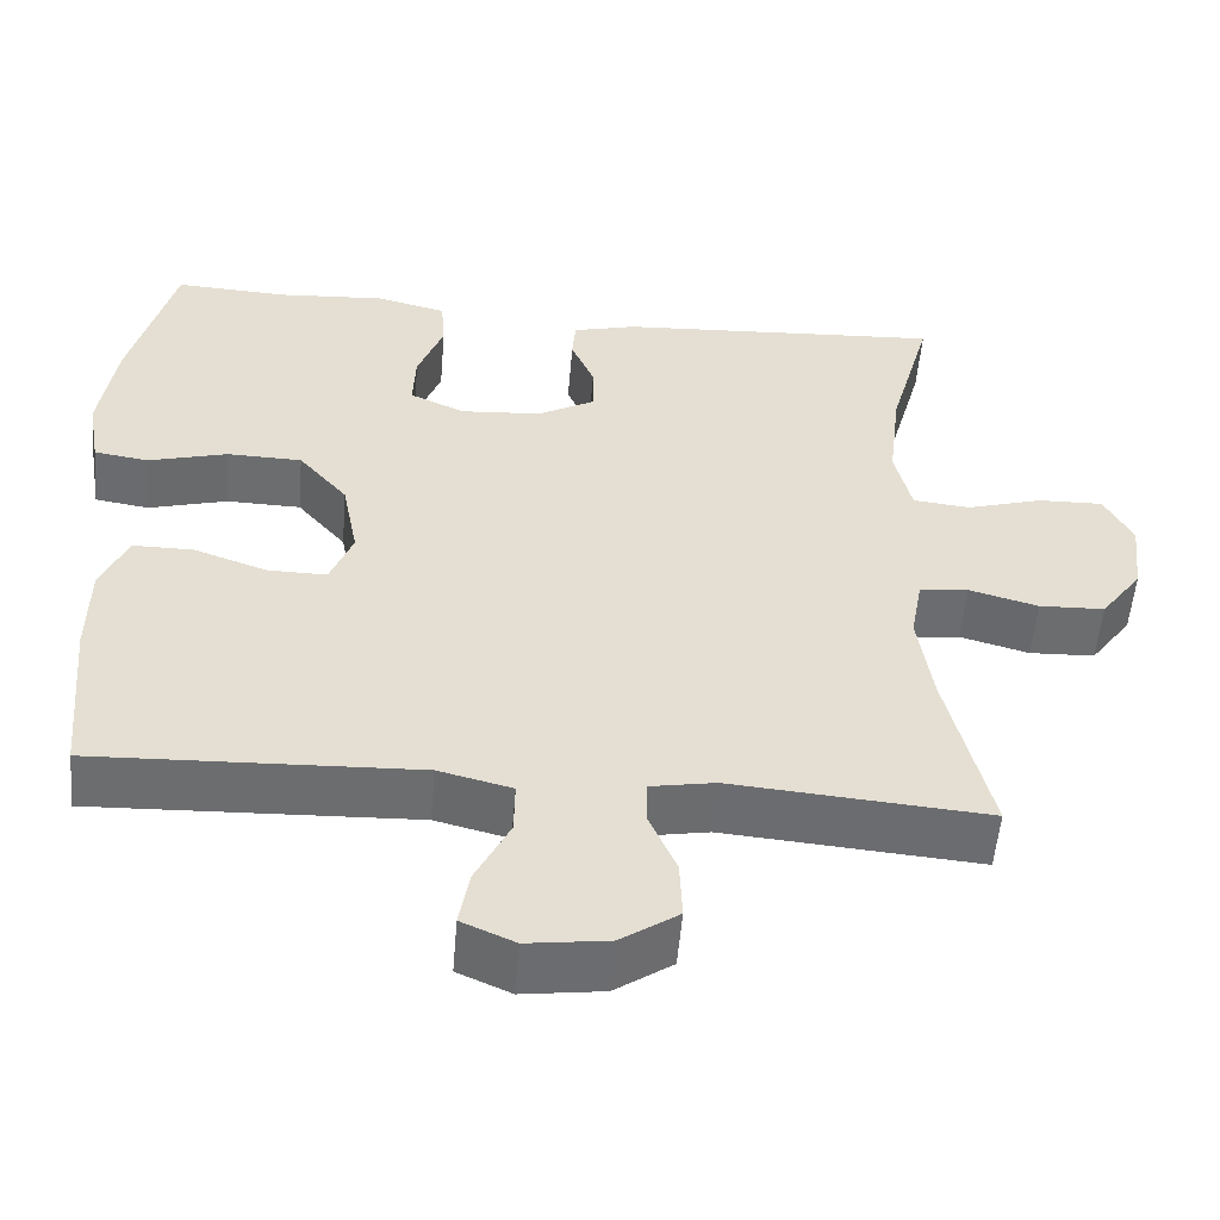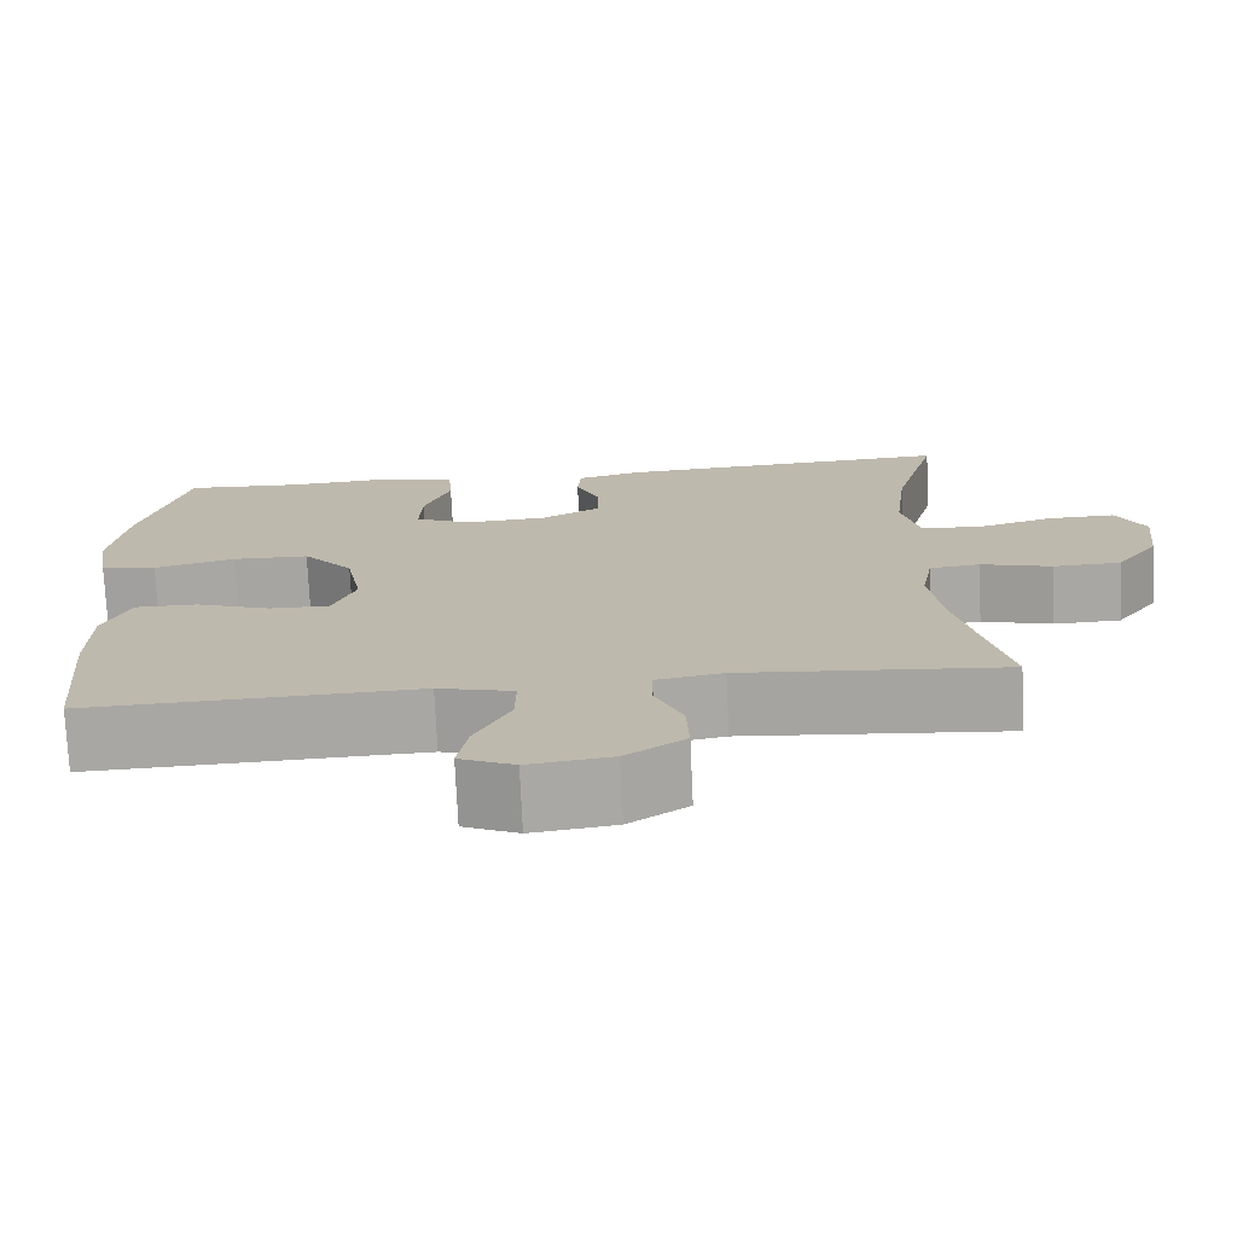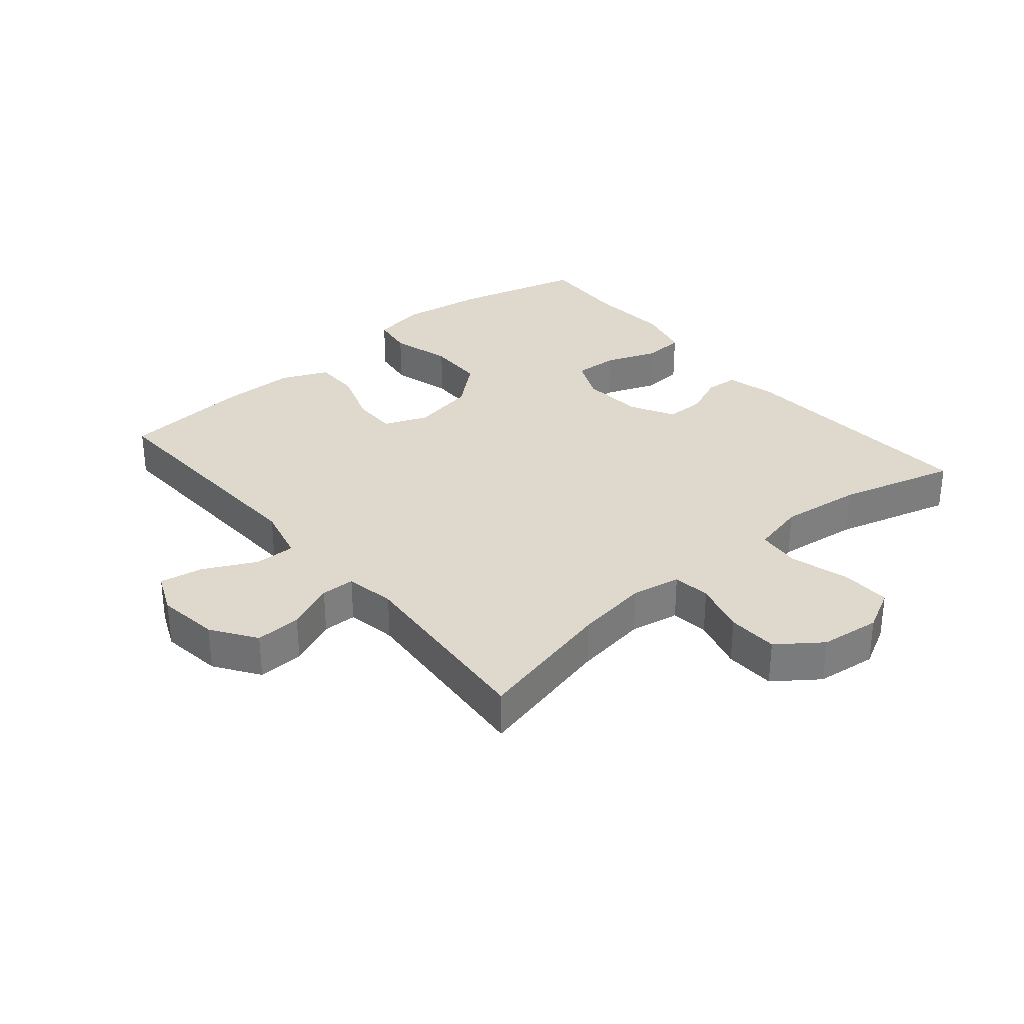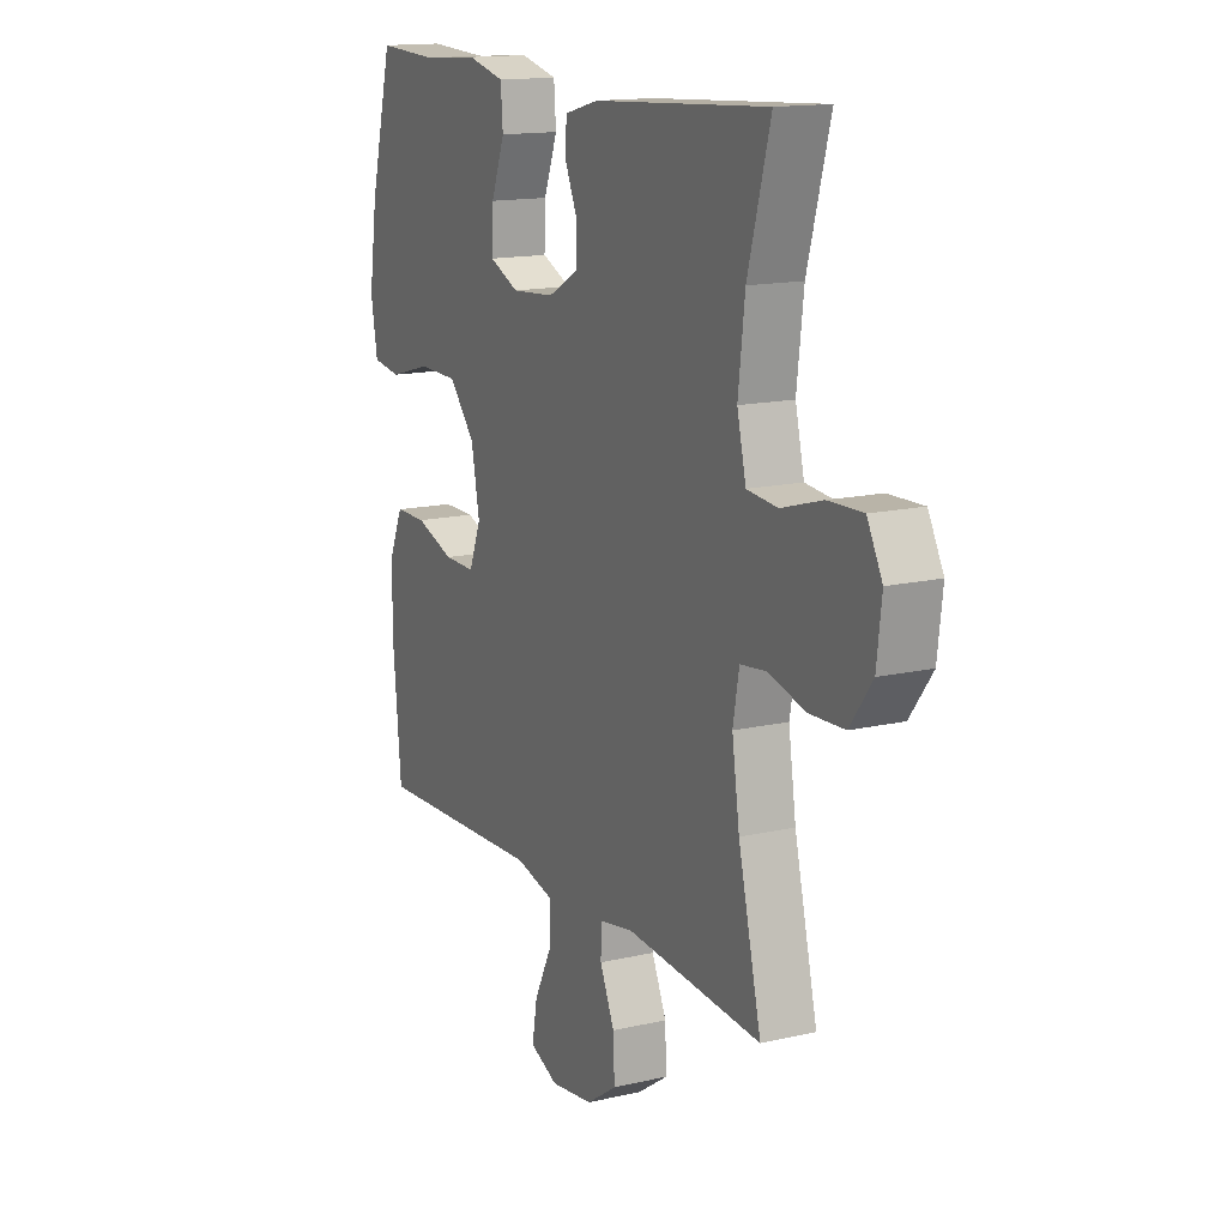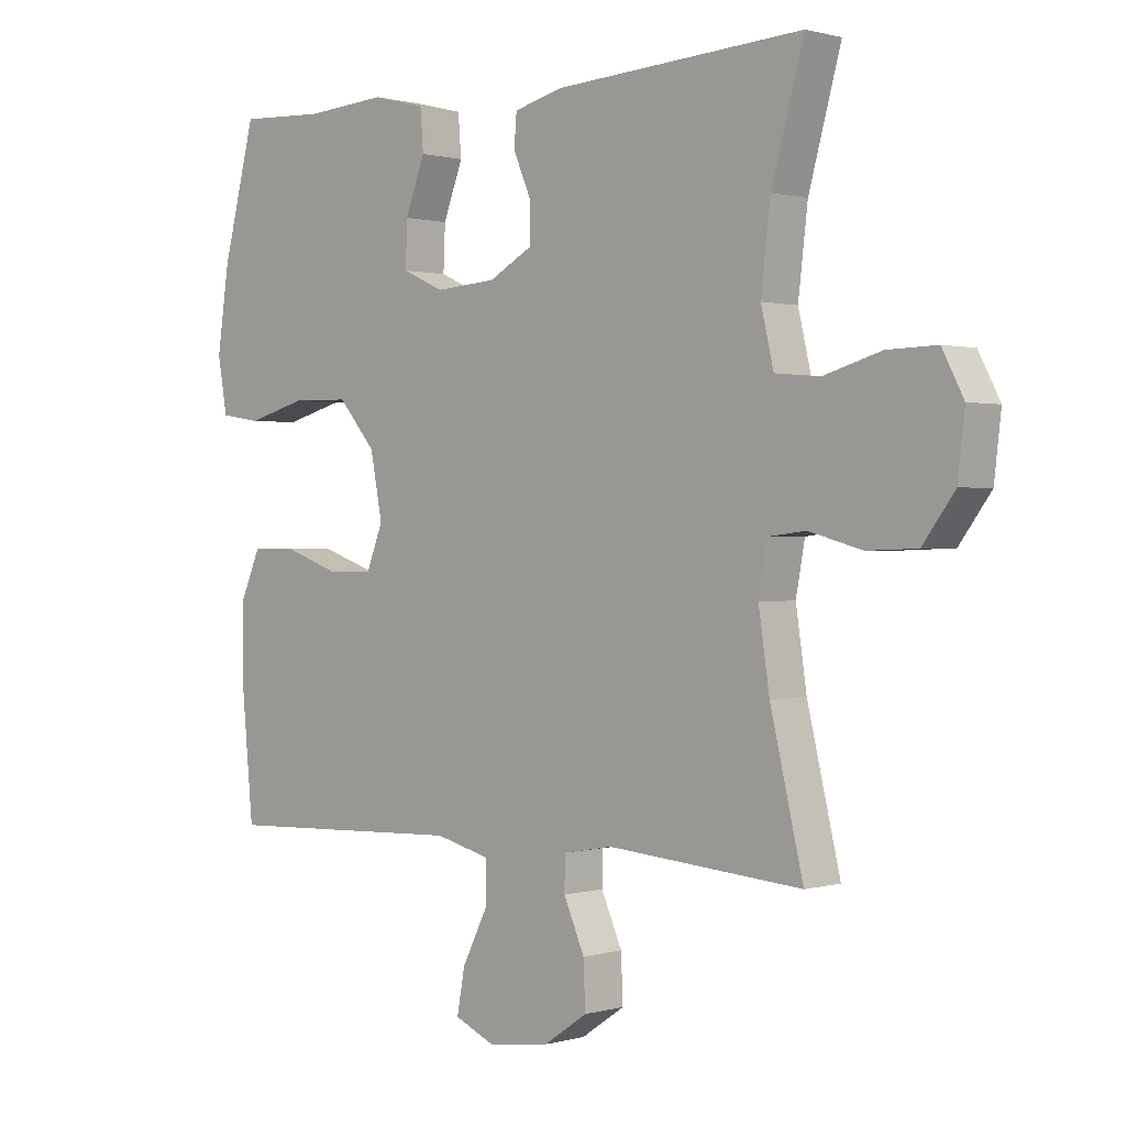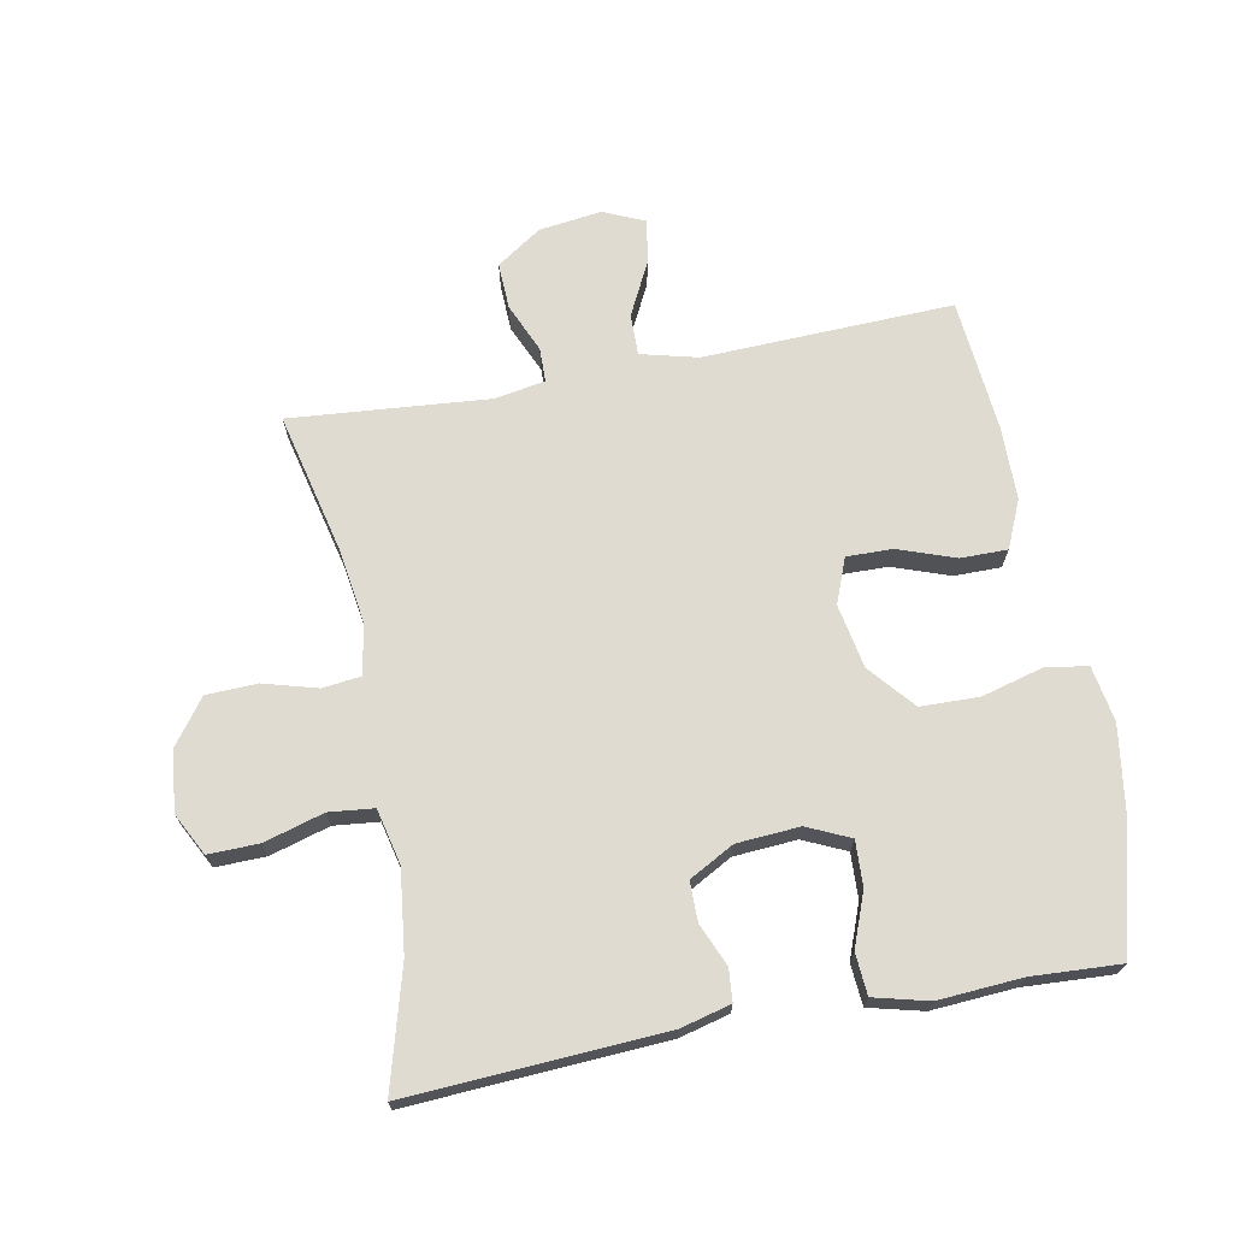
<metadata>
{"format":"obj","ext":"obj","renderer":"f3d","projection":"perspective","resolution":1024,"background":"white","views":[{"elev":-53.9,"azim":175.2,"up":"+Z"},{"elev":-74.2,"azim":-177.4,"up":"+Z"},{"elev":32.0,"azim":-130.1,"up":"+Y"},{"elev":14.7,"azim":-116.7,"up":"+Z"},{"elev":0.7,"azim":-136.3,"up":"+Z"},{"elev":69.9,"azim":-10.6,"up":"+Y"}]}
</metadata>
<code>
v 0.5 0.07 0.5
v 0.552 0.07 0.299
v 0.571 0.07 0.169
v 0.556 0.07 0.083
v 0.491 0.07 0.073
v 0.396 0.07 0.099
v 0.306 0.07 0.097
v 0.247 0.07 0.028
v 0.228 0.07 -0.071
v 0.255 0.07 -0.14
v 0.326 0.07 -0.139
v 0.414 0.07 -0.108
v 0.486 0.07 -0.108
v 0.518 0.07 -0.181
v 0.519 0.07 -0.295
v 0.5 0.07 -0.5
v 0.114 0.07 -0.485
v 0.026 0.07 -0.507
v 0.027 0.07 -0.571
v 0.068 0.07 -0.653
v 0.08 0.07 -0.721
v 0.016 0.07 -0.749
v -0.081 0.07 -0.736
v -0.15 0.07 -0.689
v -0.147 0.07 -0.617
v -0.114 0.07 -0.542
v -0.115 0.07 -0.489
v -0.193 0.07 -0.475
v -0.5 0.07 -0.5
v -0.448 0.07 -0.281
v -0.431 0.07 -0.166
v -0.445 0.07 -0.089
v -0.504 0.07 -0.082
v -0.587 0.07 -0.105
v -0.666 0.07 -0.102
v -0.716 0.07 -0.034
v -0.727 0.07 0.06
v -0.693 0.07 0.125
v -0.615 0.07 0.123
v -0.523 0.07 0.096
v -0.454 0.07 0.103
v -0.434 0.07 0.188
v -0.449 0.07 0.315
v -0.5 0.07 0.5
v -0.106 0.07 0.476
v -0.029 0.07 0.456
v -0.025 0.07 0.406
v -0.053 0.07 0.341
v -0.053 0.07 0.28
v 0.016 0.07 0.242
v 0.113 0.07 0.235
v 0.179 0.07 0.265
v 0.176 0.07 0.335
v 0.145 0.07 0.417
v 0.15 0.07 0.481
v 0.234 0.07 0.502
v 0.363 0.07 0.493
v 0.5 0 0.5
v 0.552 0 0.299
v 0.571 0 0.169
v 0.556 0 0.083
v 0.491 0 0.073
v 0.396 0 0.099
v 0.306 0 0.097
v 0.247 0 0.028
v 0.228 0 -0.071
v 0.255 0 -0.14
v 0.326 0 -0.139
v 0.414 0 -0.108
v 0.486 0 -0.108
v 0.518 0 -0.181
v 0.519 0 -0.295
v 0.5 0 -0.5
v 0.114 0 -0.485
v 0.026 0 -0.507
v 0.027 0 -0.571
v 0.068 0 -0.653
v 0.08 0 -0.721
v 0.016 0 -0.749
v -0.081 0 -0.736
v -0.15 0 -0.689
v -0.147 0 -0.617
v -0.114 0 -0.542
v -0.115 0 -0.489
v -0.193 0 -0.475
v -0.5 0 -0.5
v -0.448 0 -0.281
v -0.431 0 -0.166
v -0.445 0 -0.089
v -0.504 0 -0.082
v -0.587 0 -0.105
v -0.666 0 -0.102
v -0.716 0 -0.034
v -0.727 0 0.06
v -0.693 0 0.125
v -0.615 0 0.123
v -0.523 0 0.096
v -0.454 0 0.103
v -0.434 0 0.188
v -0.449 0 0.315
v -0.5 0 0.5
v -0.106 0 0.476
v -0.029 0 0.456
v -0.025 0 0.406
v -0.053 0 0.341
v -0.053 0 0.28
v 0.016 0 0.242
v 0.113 0 0.235
v 0.179 0 0.265
v 0.176 0 0.335
v 0.145 0 0.417
v 0.15 0 0.481
v 0.234 0 0.502
v 0.363 0 0.493
f 54 55 56 57
f 53 54 57 1
f 52 53 1 2
f 51 52 2 3
f 50 51 3 4
f 45 46 47 48
f 43 44 45 48
f 42 43 48 49
f 41 42 49 50
f 37 38 39 40
f 37 40 41
f 36 37 41
f 33 34 35 36
f 32 33 36 41
f 31 32 41 50
f 28 29 30
f 27 28 30 31
f 23 24 25 26
f 23 26 27
f 22 23 27
f 19 20 21 22
f 18 19 22 27
f 17 18 27 31
f 11 12 13 14
f 10 11 14 15
f 50 4 5 6
f 50 6 7
f 31 50 7 8
f 17 31 8 9
f 10 15 16 17
f 9 10 17
f 114 113 112 111
f 58 114 111 110
f 59 58 110 109
f 60 59 109 108
f 61 60 108 107
f 105 104 103 102
f 105 102 101 100
f 106 105 100 99
f 107 106 99 98
f 97 96 95 94
f 98 97 94
f 98 94 93
f 93 92 91 90
f 98 93 90 89
f 107 98 89 88
f 87 86 85
f 88 87 85 84
f 83 82 81 80
f 84 83 80
f 84 80 79
f 79 78 77 76
f 84 79 76 75
f 88 84 75 74
f 71 70 69 68
f 72 71 68 67
f 63 62 61 107
f 64 63 107
f 65 64 107 88
f 66 65 88 74
f 74 73 72 67
f 74 67 66
f 1 58 59 2
f 2 59 60 3
f 3 60 61 4
f 4 61 62 5
f 5 62 63 6
f 6 63 64 7
f 7 64 65 8
f 8 65 66 9
f 9 66 67 10
f 10 67 68 11
f 11 68 69 12
f 12 69 70 13
f 13 70 71 14
f 14 71 72 15
f 15 72 73 16
f 16 73 74 17
f 17 74 75 18
f 18 75 76 19
f 19 76 77 20
f 20 77 78 21
f 21 78 79 22
f 22 79 80 23
f 23 80 81 24
f 24 81 82 25
f 25 82 83 26
f 26 83 84 27
f 27 84 85 28
f 28 85 86 29
f 29 86 87 30
f 30 87 88 31
f 31 88 89 32
f 32 89 90 33
f 33 90 91 34
f 34 91 92 35
f 35 92 93 36
f 36 93 94 37
f 37 94 95 38
f 38 95 96 39
f 39 96 97 40
f 40 97 98 41
f 41 98 99 42
f 42 99 100 43
f 43 100 101 44
f 44 101 102 45
f 45 102 103 46
f 46 103 104 47
f 47 104 105 48
f 48 105 106 49
f 49 106 107 50
f 50 107 108 51
f 51 108 109 52
f 52 109 110 53
f 53 110 111 54
f 54 111 112 55
f 55 112 113 56
f 56 113 114 57
f 57 114 58 1

</code>
